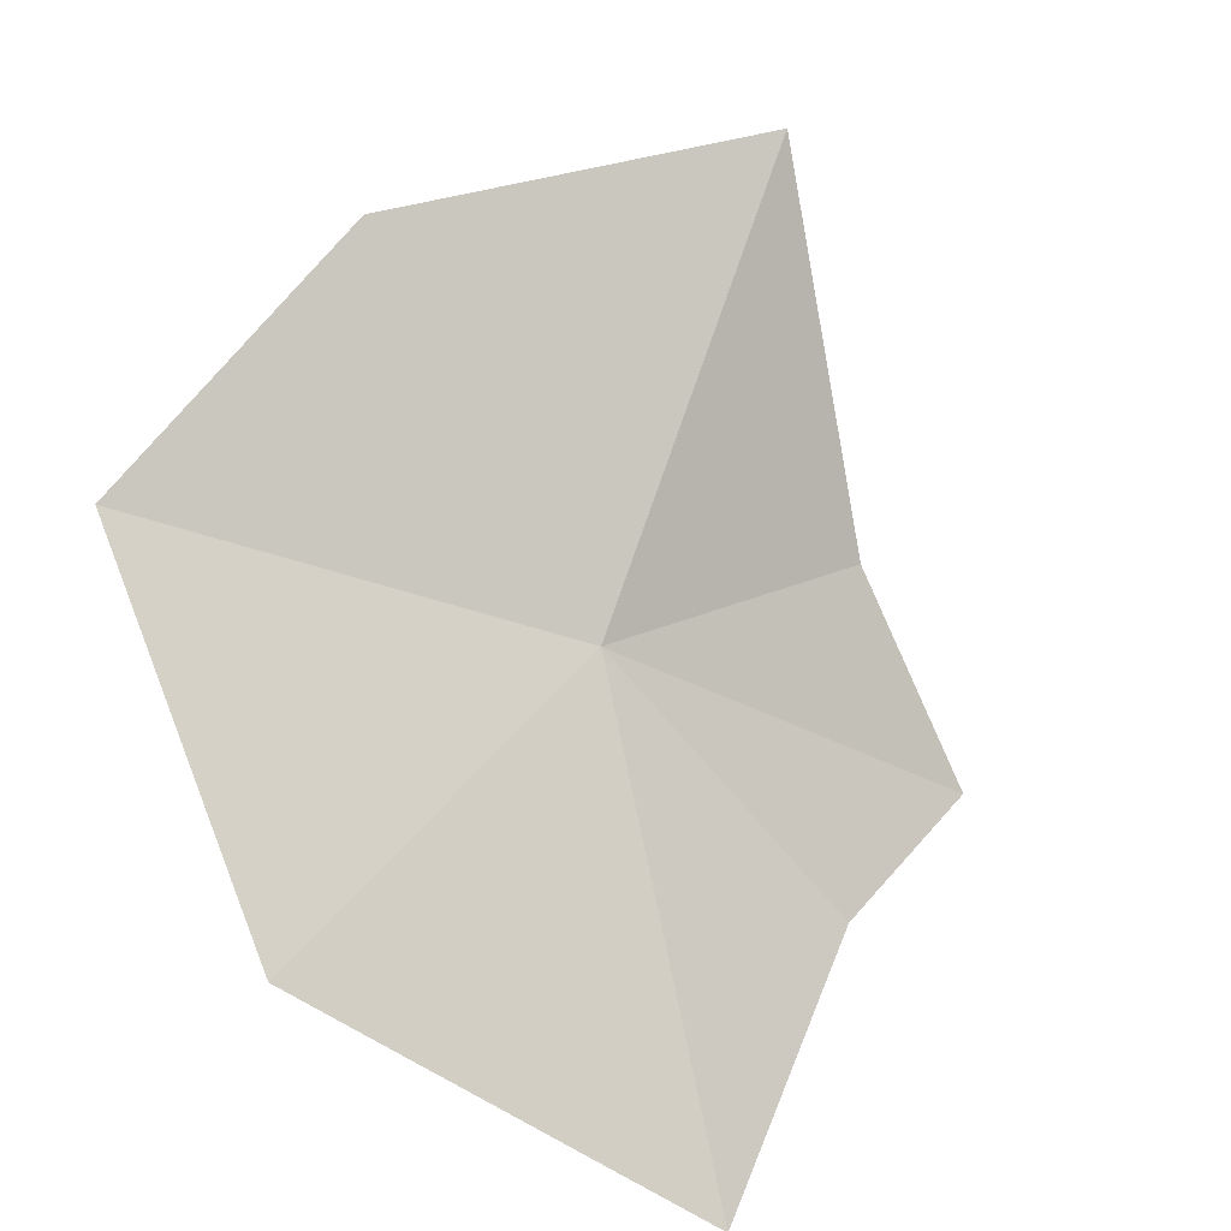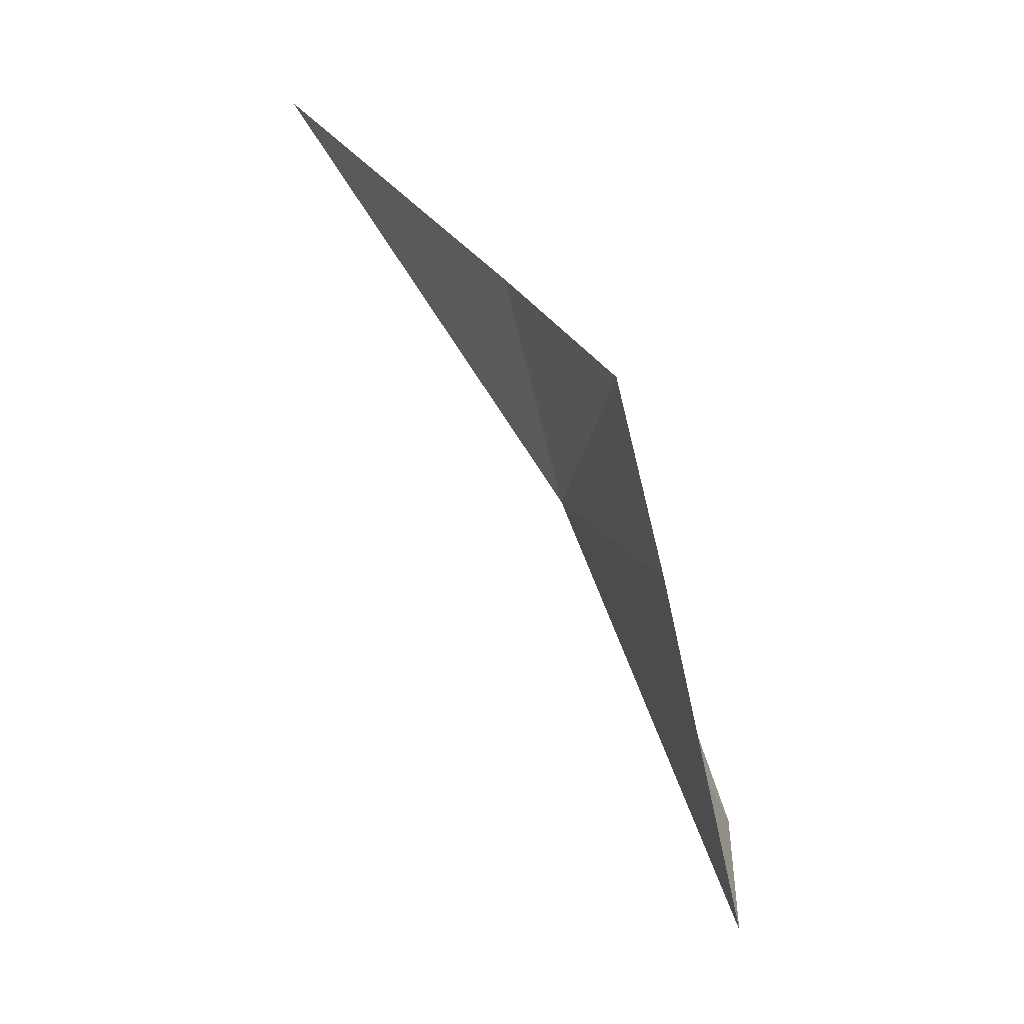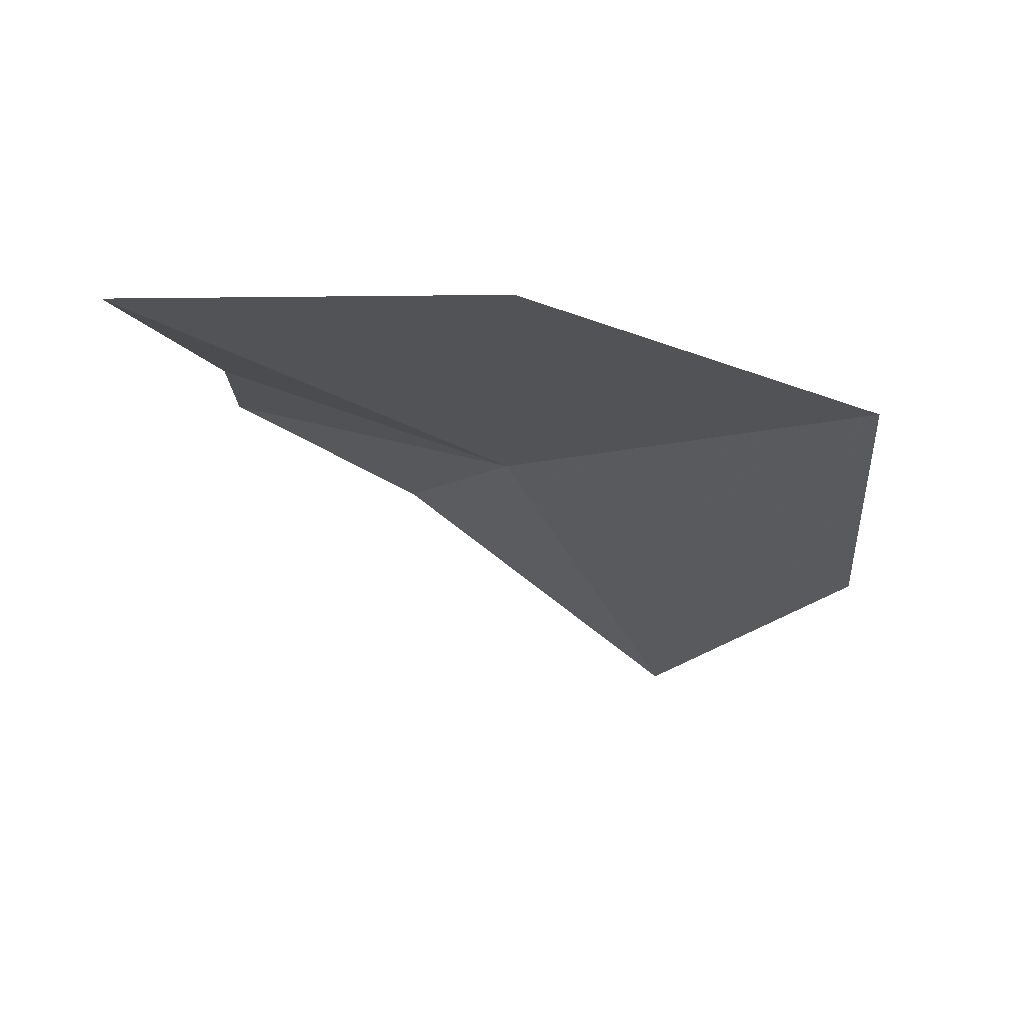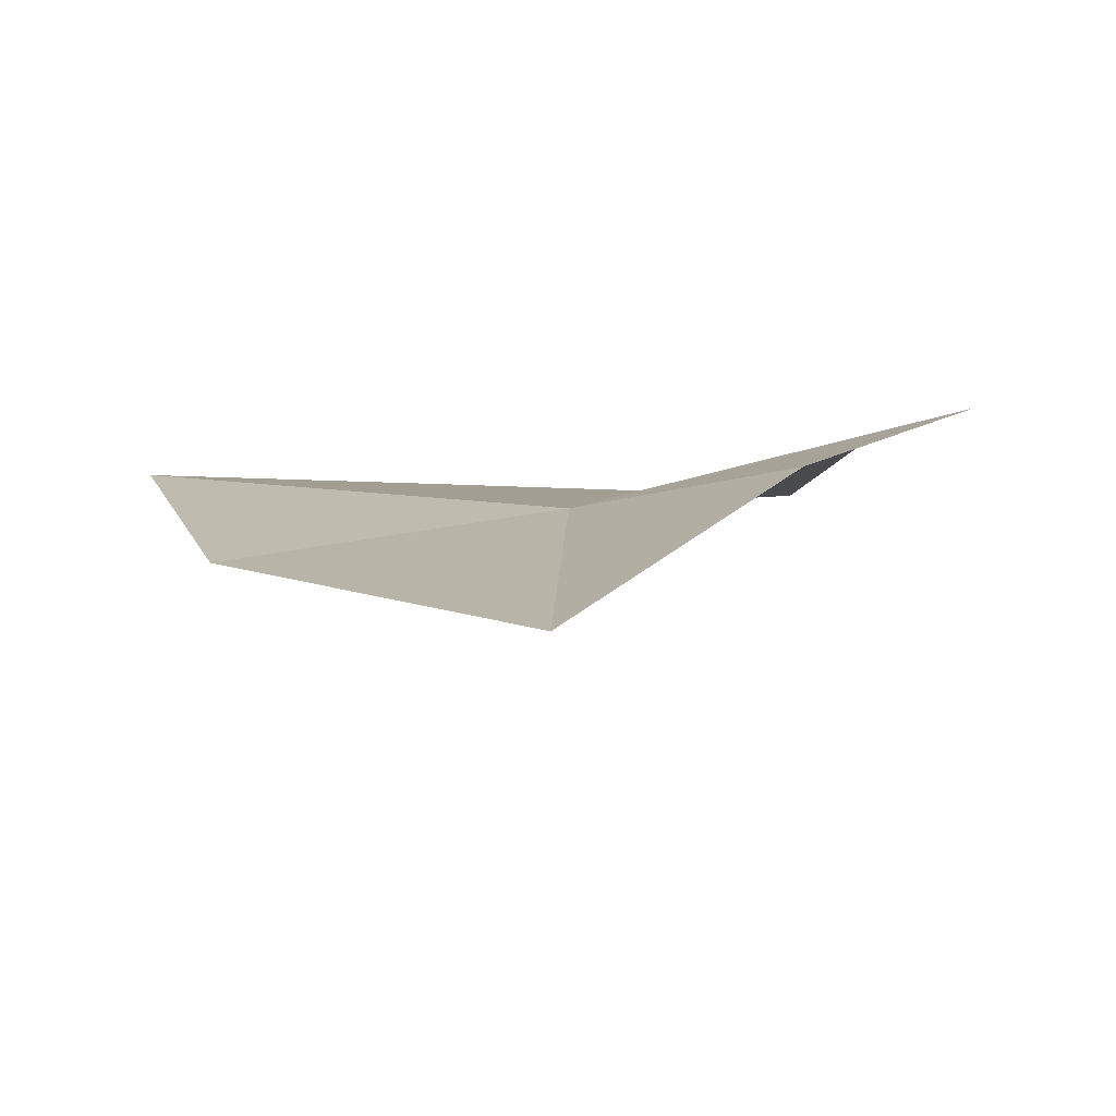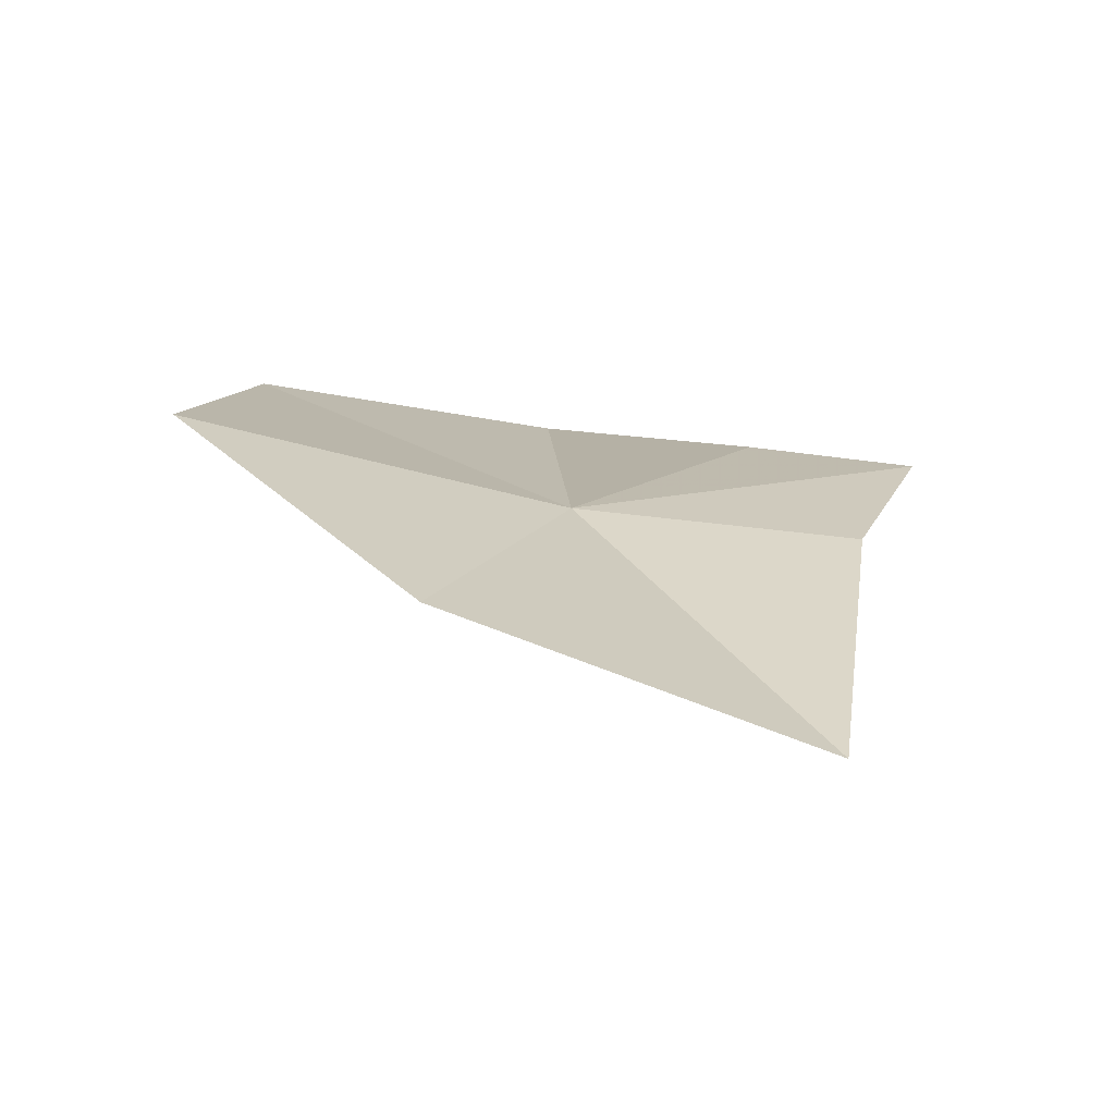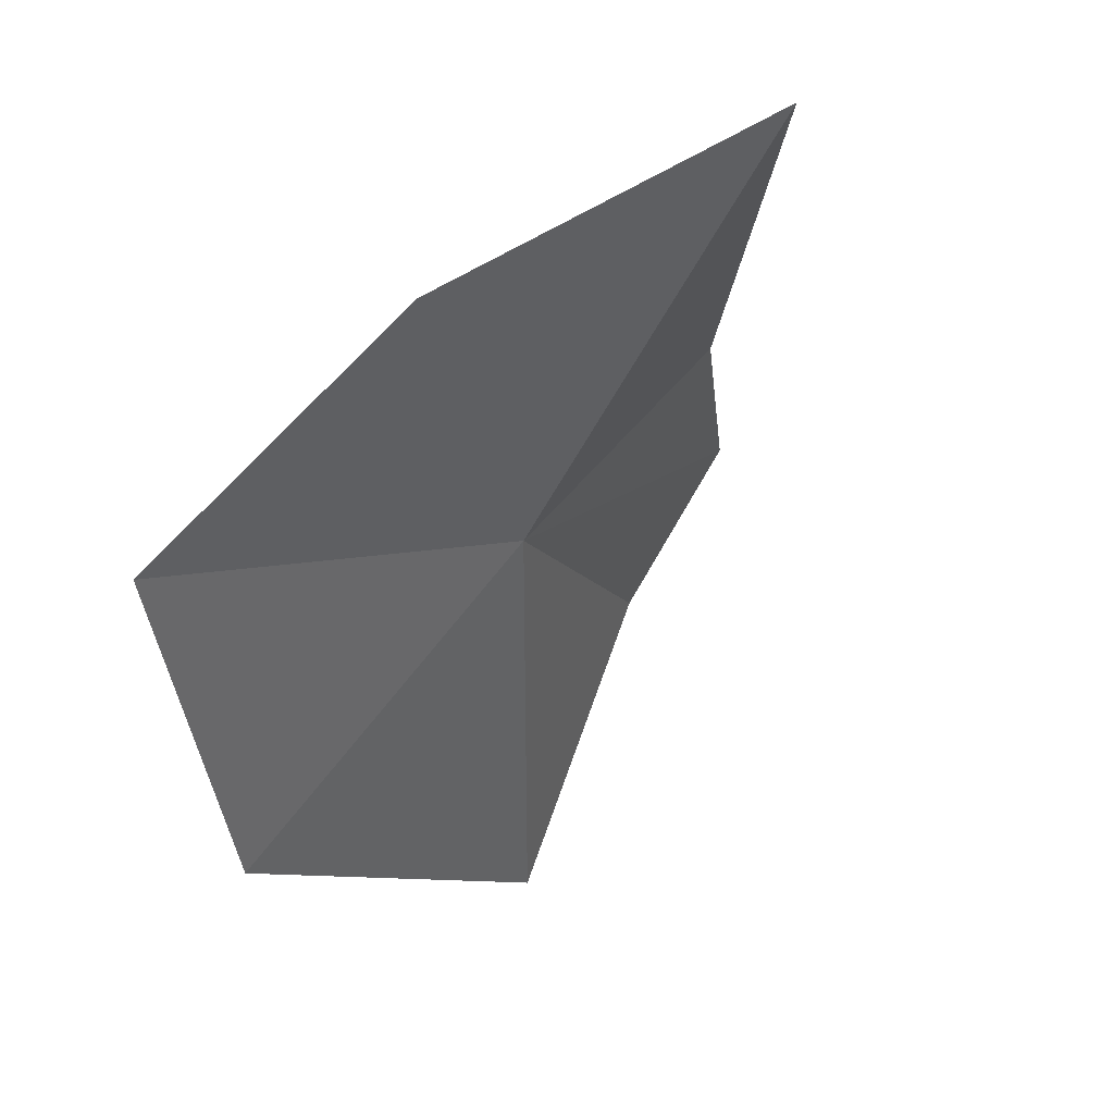
<metadata>
{"format":"obj","ext":"obj","renderer":"f3d","projection":"perspective","resolution":1024,"background":"white","views":[{"elev":-39.2,"azim":-27.2,"up":"+Z"},{"elev":-10.4,"azim":94.8,"up":"+Z"},{"elev":1.3,"azim":-146.3,"up":"+Y"},{"elev":-20.2,"azim":8.7,"up":"+Y"},{"elev":-7.3,"azim":-28.9,"up":"+Y"},{"elev":11.4,"azim":-50.6,"up":"+Z"}]}
</metadata>
<code>
v 0.1546 0.05357 0.6857
v 0.1564 0.04334 0.7012
v 0.1435 0.04838 0.6955
v 0.164 0.05224 0.6918
v 0.1381 0.05557 0.6867
v 0.1465 0.05973 0.6741
v 0.1624 0.05996 0.6696
v 0.1661 0.05767 0.6809
v 0.1703 0.05631 0.6867
f 1 3 2
f 1 2 4
f 1 6 5
f 1 5 3
f 1 8 7
f 1 7 6
f 1 4 9
f 1 9 8

</code>
